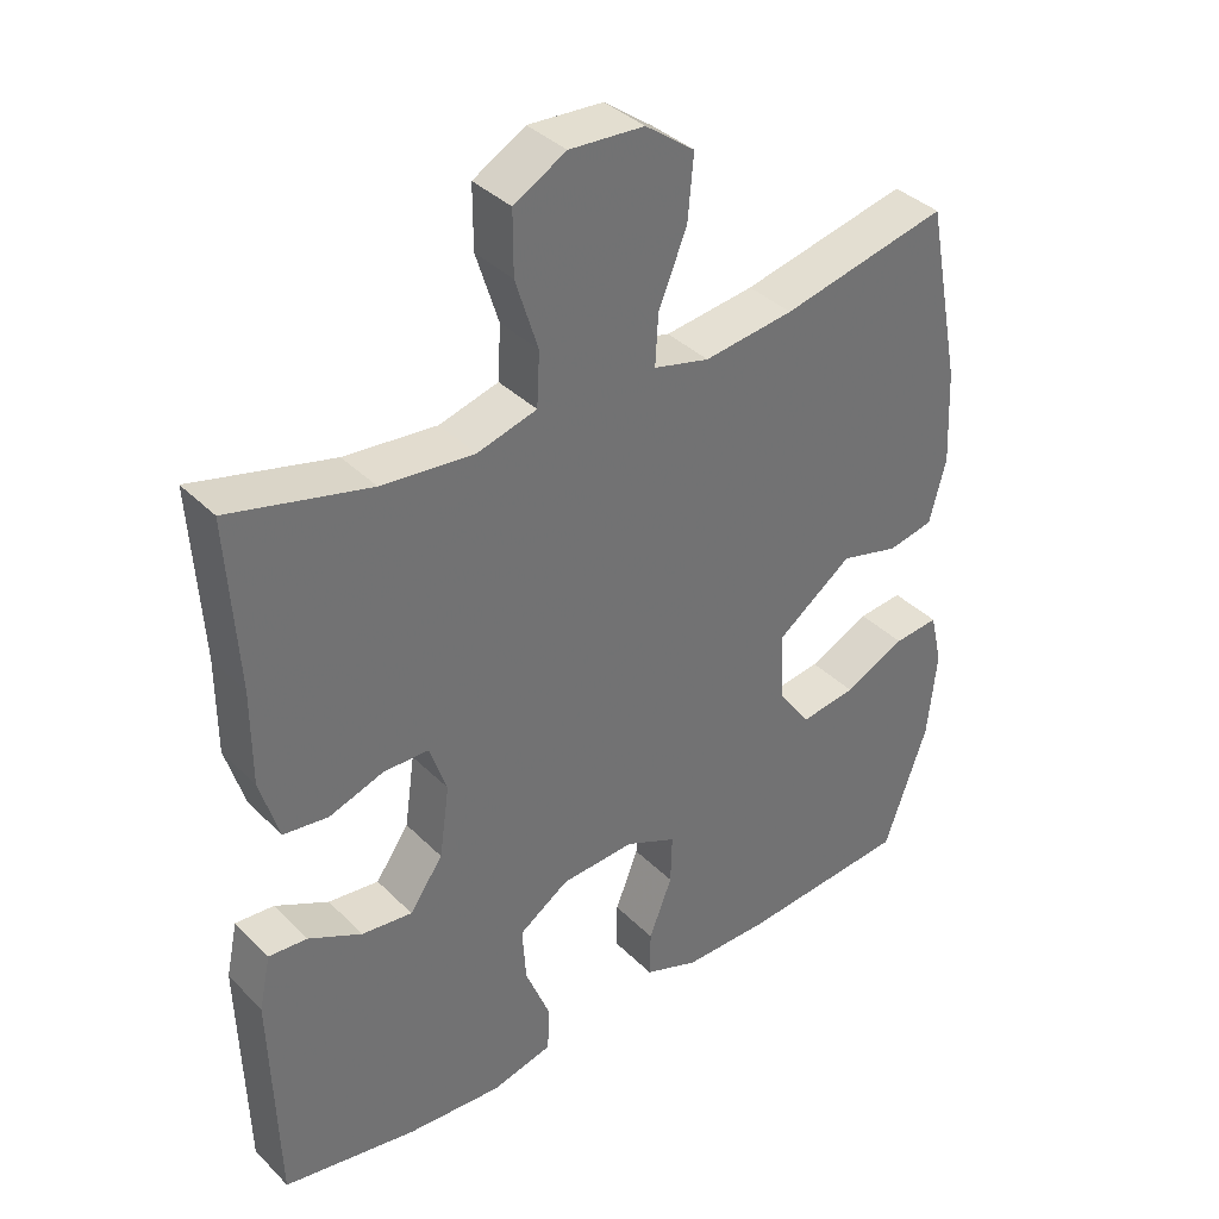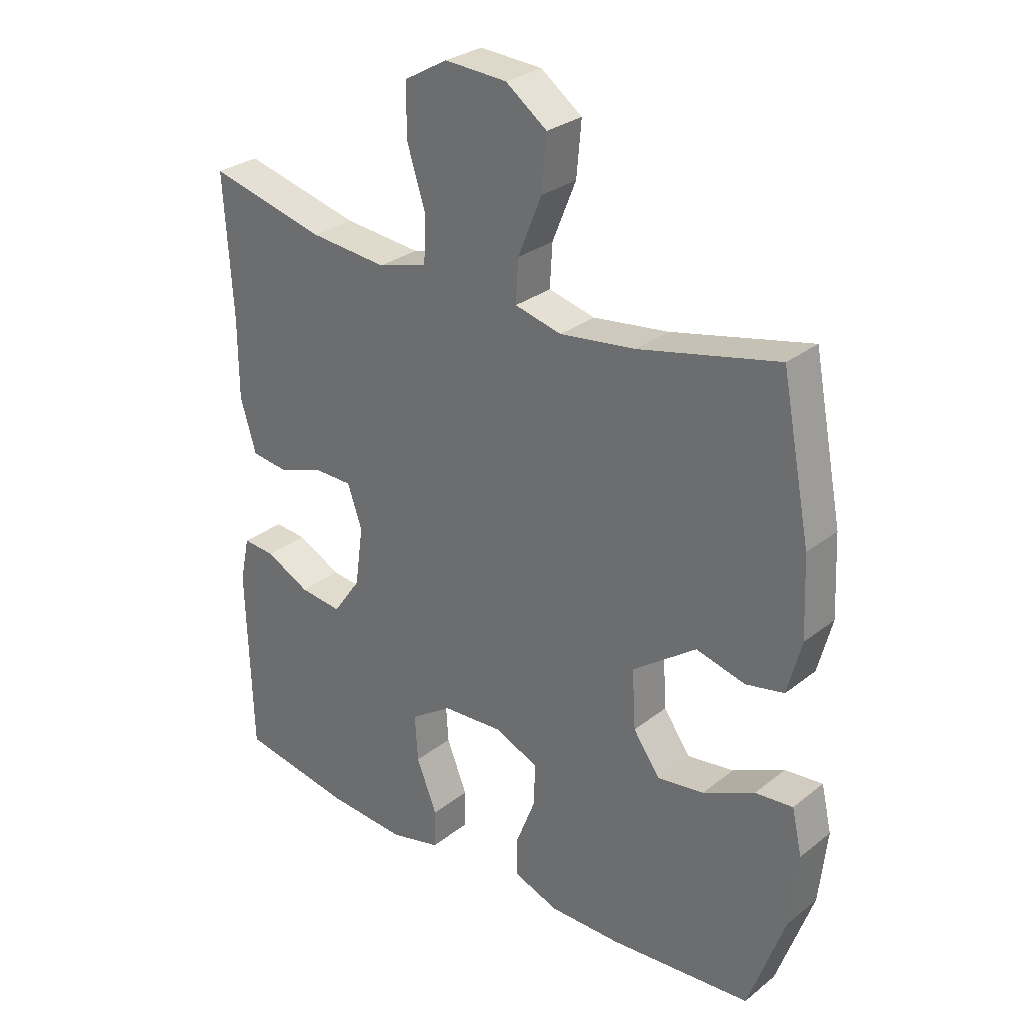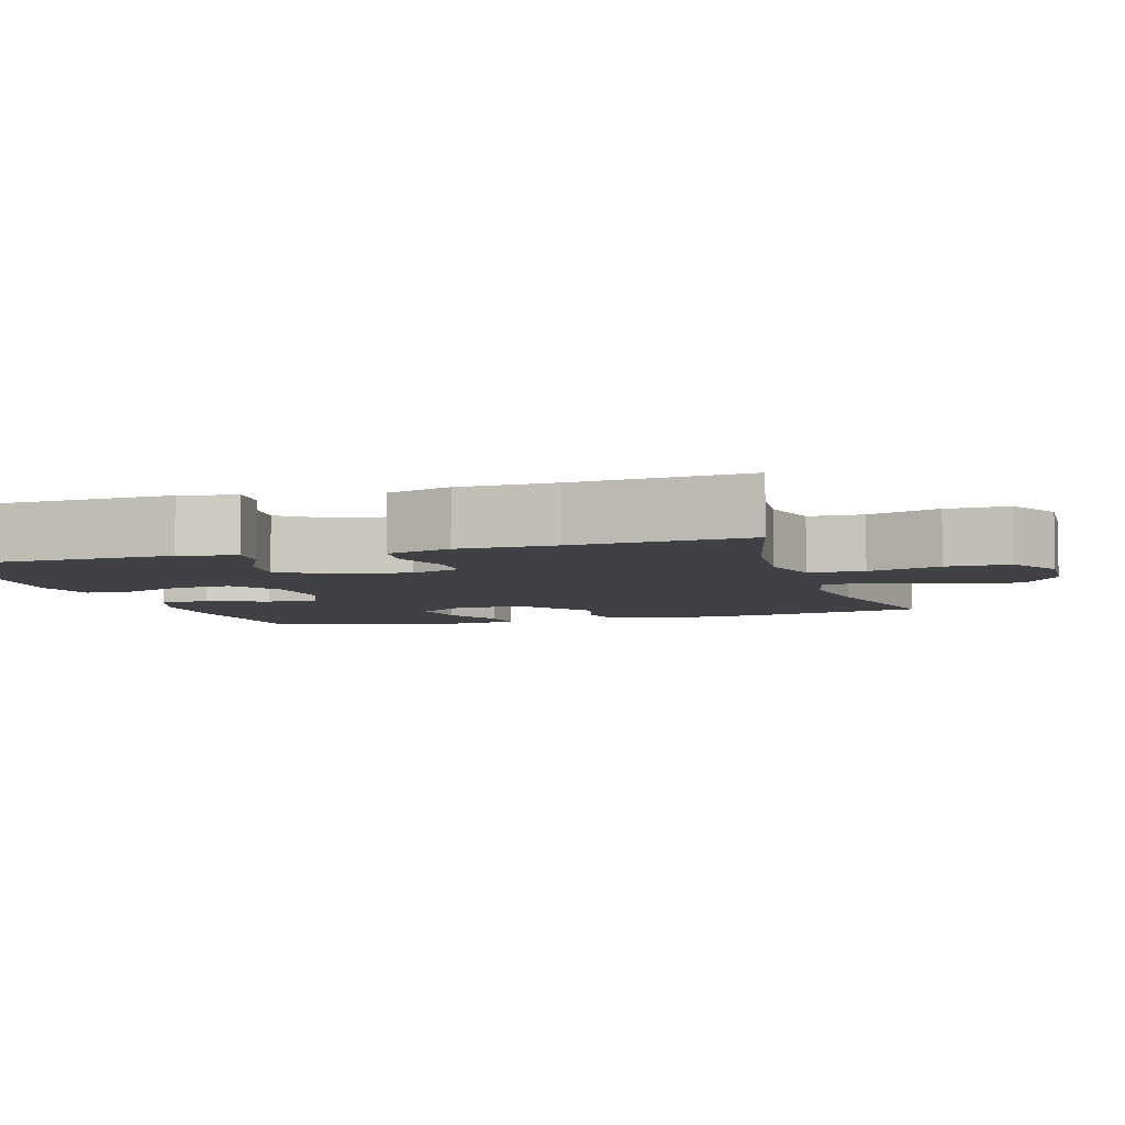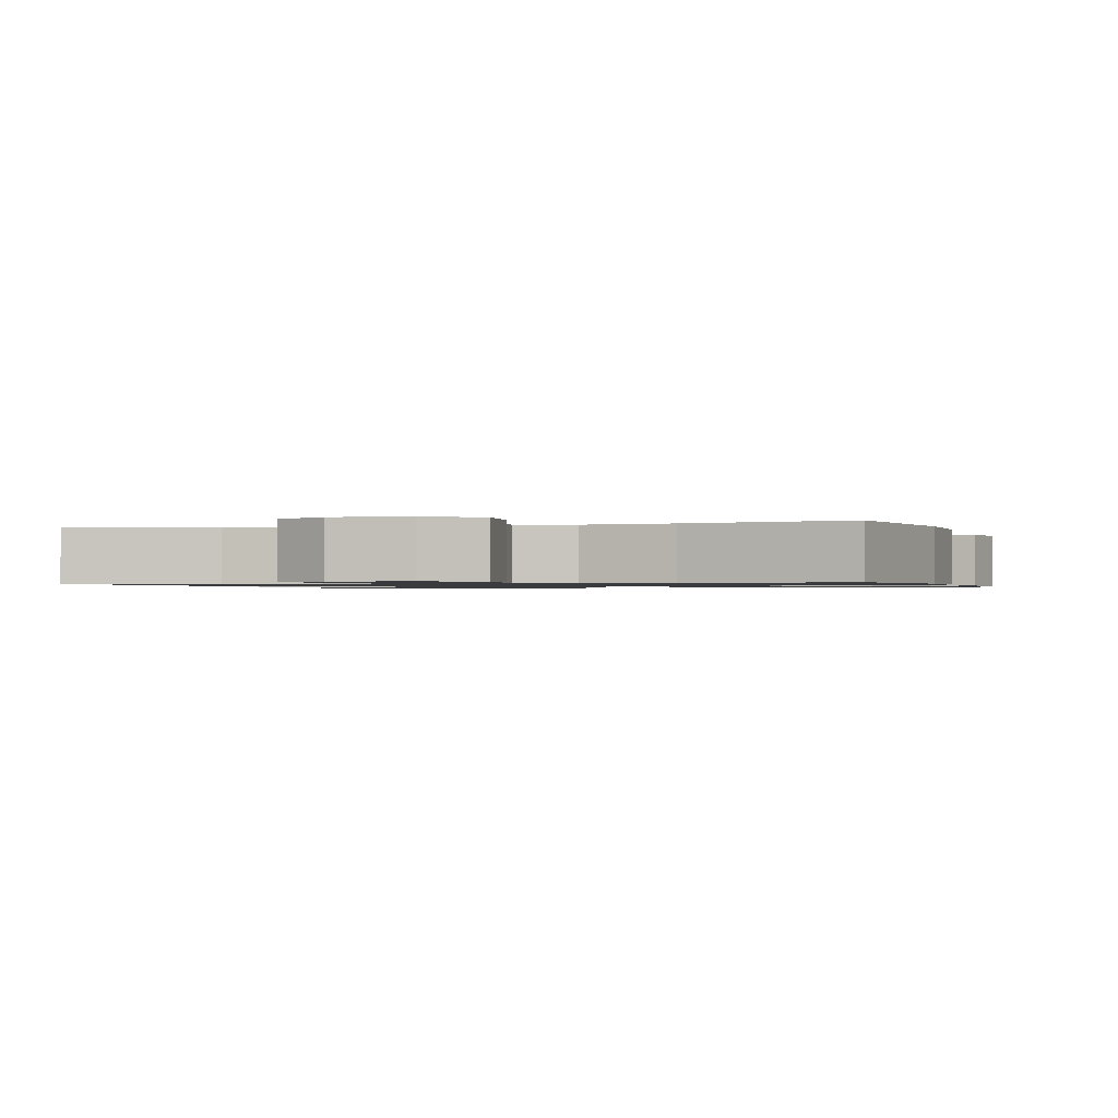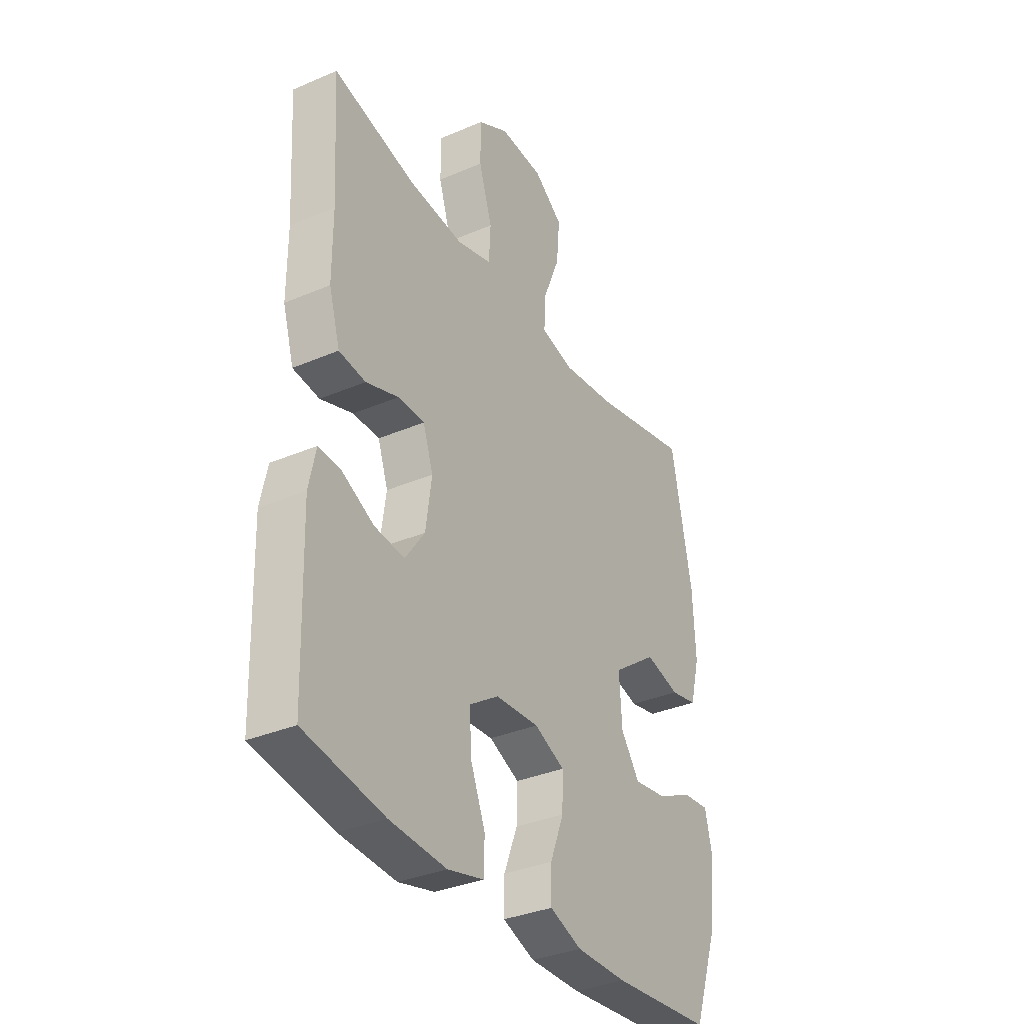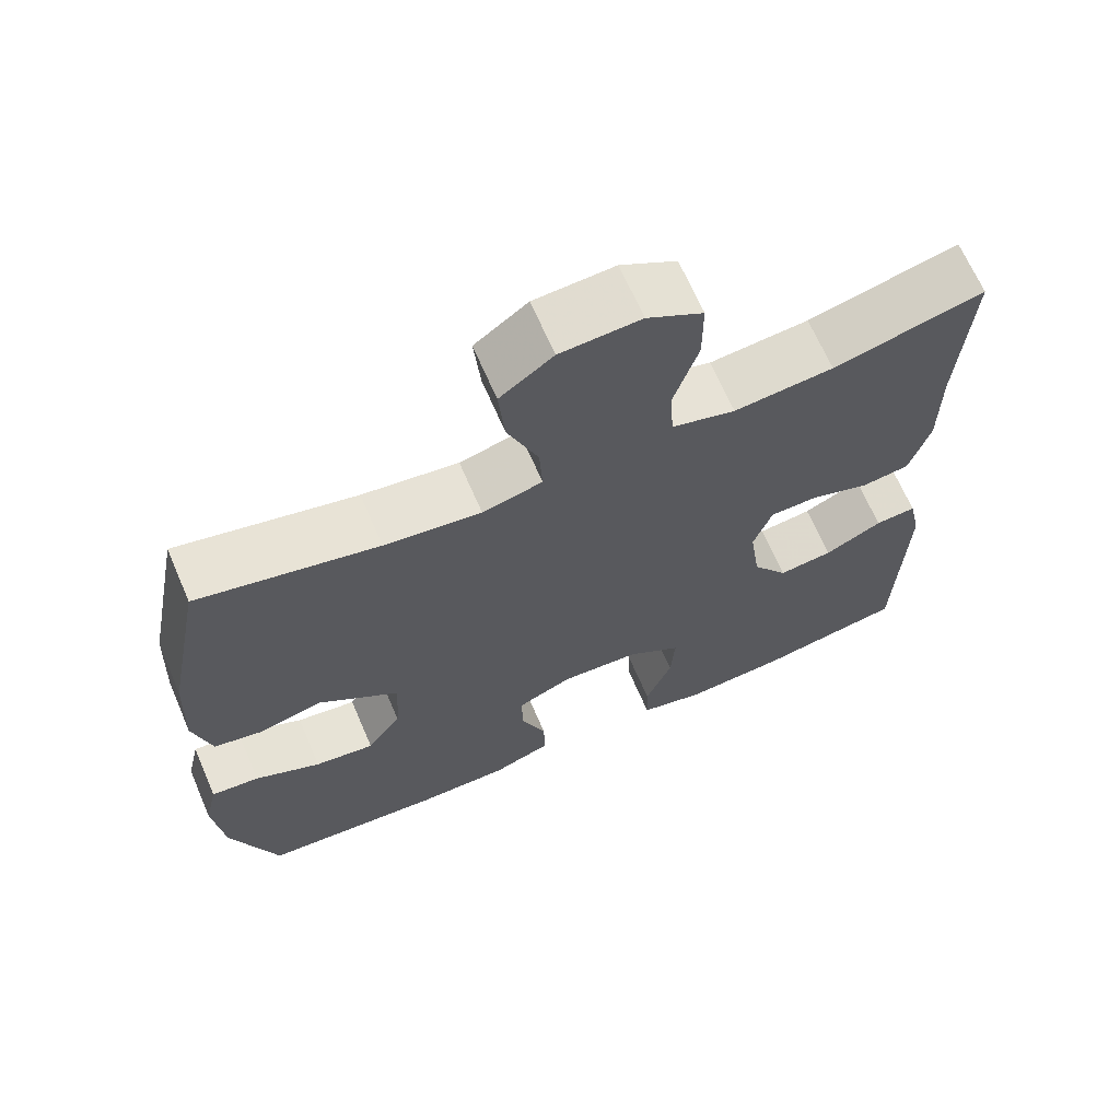
<metadata>
{"format":"obj","ext":"obj","renderer":"f3d","projection":"perspective","resolution":1024,"background":"white","views":[{"elev":37.2,"azim":-38.6,"up":"+Z"},{"elev":28.9,"azim":40.8,"up":"+Z"},{"elev":-5.7,"azim":-73.0,"up":"+Y"},{"elev":-1.0,"azim":15.6,"up":"+Y"},{"elev":-34.3,"azim":-60.0,"up":"+Z"},{"elev":66.9,"azim":156.7,"up":"+Z"}]}
</metadata>
<code>
v 0.5 0.07 0.5
v 0.548 0.07 0.253
v 0.554 0.07 0.123
v 0.531 0.07 0.035
v 0.468 0.07 0.022
v 0.387 0.07 0.043
v 0.317 0.07 0.038
v 0.282 0.07 -0.033
v 0.288 0.07 -0.13
v 0.332 0.07 -0.192
v 0.409 0.07 -0.181
v 0.494 0.07 -0.141
v 0.556 0.07 -0.135
v 0.573 0.07 -0.209
v 0.56 0.07 -0.33
v 0.5 0.07 -0.5
v 0.266 0.07 -0.519
v 0.147 0.07 -0.519
v 0.072 0.07 -0.491
v 0.073 0.07 -0.426
v 0.105 0.07 -0.344
v 0.107 0.07 -0.275
v 0.036 0.07 -0.243
v -0.066 0.07 -0.249
v -0.135 0.07 -0.295
v -0.13 0.07 -0.372
v -0.096 0.07 -0.457
v -0.098 0.07 -0.521
v -0.182 0.07 -0.542
v -0.314 0.07 -0.533
v -0.5 0.07 -0.5
v -0.509 0.07 -0.192
v -0.493 0.07 -0.117
v -0.44 0.07 -0.121
v -0.366 0.07 -0.158
v -0.296 0.07 -0.166
v -0.25 0.07 -0.101
v -0.236 0.07 -0.002
v -0.26 0.07 0.067
v -0.322 0.07 0.068
v -0.398 0.07 0.042
v -0.46 0.07 0.05
v -0.486 0.07 0.137
v -0.486 0.07 0.267
v -0.5 0.07 0.5
v -0.306 0.07 0.452
v -0.178 0.07 0.44
v -0.096 0.07 0.463
v -0.092 0.07 0.537
v -0.123 0.07 0.635
v -0.123 0.07 0.72
v -0.051 0.07 0.761
v 0.052 0.07 0.755
v 0.12 0.07 0.705
v 0.112 0.07 0.617
v 0.073 0.07 0.521
v 0.069 0.07 0.451
v 0.146 0.07 0.432
v 0.27 0.07 0.448
v 0.5 0 0.5
v 0.548 0 0.253
v 0.554 0 0.123
v 0.531 0 0.035
v 0.468 0 0.022
v 0.387 0 0.043
v 0.317 0 0.038
v 0.282 0 -0.033
v 0.288 0 -0.13
v 0.332 0 -0.192
v 0.409 0 -0.181
v 0.494 0 -0.141
v 0.556 0 -0.135
v 0.573 0 -0.209
v 0.56 0 -0.33
v 0.5 0 -0.5
v 0.266 0 -0.519
v 0.147 0 -0.519
v 0.072 0 -0.491
v 0.073 0 -0.426
v 0.105 0 -0.344
v 0.107 0 -0.275
v 0.036 0 -0.243
v -0.066 0 -0.249
v -0.135 0 -0.295
v -0.13 0 -0.372
v -0.096 0 -0.457
v -0.098 0 -0.521
v -0.182 0 -0.542
v -0.314 0 -0.533
v -0.5 0 -0.5
v -0.509 0 -0.192
v -0.493 0 -0.117
v -0.44 0 -0.121
v -0.366 0 -0.158
v -0.296 0 -0.166
v -0.25 0 -0.101
v -0.236 0 -0.002
v -0.26 0 0.067
v -0.322 0 0.068
v -0.398 0 0.042
v -0.46 0 0.05
v -0.486 0 0.137
v -0.486 0 0.267
v -0.5 0 0.5
v -0.306 0 0.452
v -0.178 0 0.44
v -0.096 0 0.463
v -0.092 0 0.537
v -0.123 0 0.635
v -0.123 0 0.72
v -0.051 0 0.761
v 0.052 0 0.755
v 0.12 0 0.705
v 0.112 0 0.617
v 0.073 0 0.521
v 0.069 0 0.451
v 0.146 0 0.432
v 0.27 0 0.448
f 54 55 56
f 53 54 56
f 52 53 56
f 51 52 56
f 50 51 56
f 49 50 56
f 48 49 56 57
f 47 48 57 58
f 44 45 46
f 44 46 47
f 43 44 47
f 42 43 47
f 41 42 47
f 40 41 47
f 39 40 47 58
f 33 34 35
f 32 33 35
f 31 32 35
f 30 31 35
f 29 30 35
f 28 29 35
f 27 28 35
f 26 27 35
f 25 26 35 36
f 24 25 36 37
f 19 20 21
f 18 19 21
f 17 18 21
f 16 17 21
f 15 16 21
f 14 15 21
f 13 14 21
f 12 13 21
f 11 12 21
f 10 11 21 22
f 9 10 22 23
f 4 5 6
f 3 4 6
f 2 3 6
f 1 2 6
f 59 1 6
f 58 59 6
f 39 58 6
f 38 39 6
f 24 37 38
f 23 24 38
f 9 23 38
f 8 9 38
f 8 38 6
f 8 7 6
f 115 114 113
f 115 113 112
f 115 112 111
f 115 111 110
f 115 110 109
f 115 109 108
f 116 115 108 107
f 117 116 107 106
f 105 104 103
f 106 105 103
f 106 103 102
f 106 102 101
f 106 101 100
f 106 100 99
f 117 106 99 98
f 94 93 92
f 94 92 91
f 94 91 90
f 94 90 89
f 94 89 88
f 94 88 87
f 94 87 86
f 94 86 85
f 95 94 85 84
f 96 95 84 83
f 80 79 78
f 80 78 77
f 80 77 76
f 80 76 75
f 80 75 74
f 80 74 73
f 80 73 72
f 80 72 71
f 80 71 70
f 81 80 70 69
f 82 81 69 68
f 65 64 63
f 65 63 62
f 65 62 61
f 65 61 60
f 65 60 118
f 65 118 117
f 65 117 98
f 65 98 97
f 97 96 83
f 97 83 82
f 97 82 68
f 97 68 67
f 65 97 67
f 65 66 67
f 1 60 61 2
f 2 61 62 3
f 3 62 63 4
f 4 63 64 5
f 5 64 65 6
f 6 65 66 7
f 7 66 67 8
f 8 67 68 9
f 9 68 69 10
f 10 69 70 11
f 11 70 71 12
f 12 71 72 13
f 13 72 73 14
f 14 73 74 15
f 15 74 75 16
f 16 75 76 17
f 17 76 77 18
f 18 77 78 19
f 19 78 79 20
f 20 79 80 21
f 21 80 81 22
f 22 81 82 23
f 23 82 83 24
f 24 83 84 25
f 25 84 85 26
f 26 85 86 27
f 27 86 87 28
f 28 87 88 29
f 29 88 89 30
f 30 89 90 31
f 31 90 91 32
f 32 91 92 33
f 33 92 93 34
f 34 93 94 35
f 35 94 95 36
f 36 95 96 37
f 37 96 97 38
f 38 97 98 39
f 39 98 99 40
f 40 99 100 41
f 41 100 101 42
f 42 101 102 43
f 43 102 103 44
f 44 103 104 45
f 45 104 105 46
f 46 105 106 47
f 47 106 107 48
f 48 107 108 49
f 49 108 109 50
f 50 109 110 51
f 51 110 111 52
f 52 111 112 53
f 53 112 113 54
f 54 113 114 55
f 55 114 115 56
f 56 115 116 57
f 57 116 117 58
f 58 117 118 59
f 59 118 60 1

</code>
